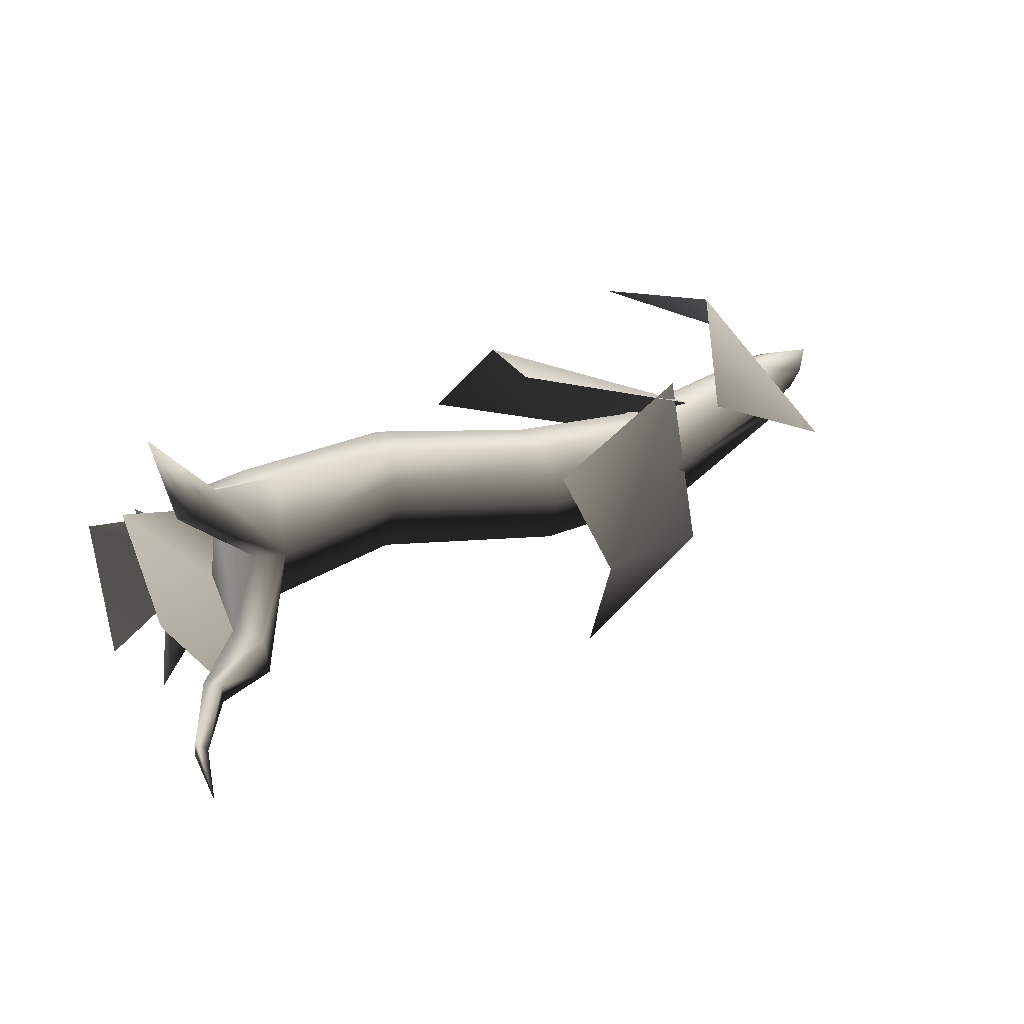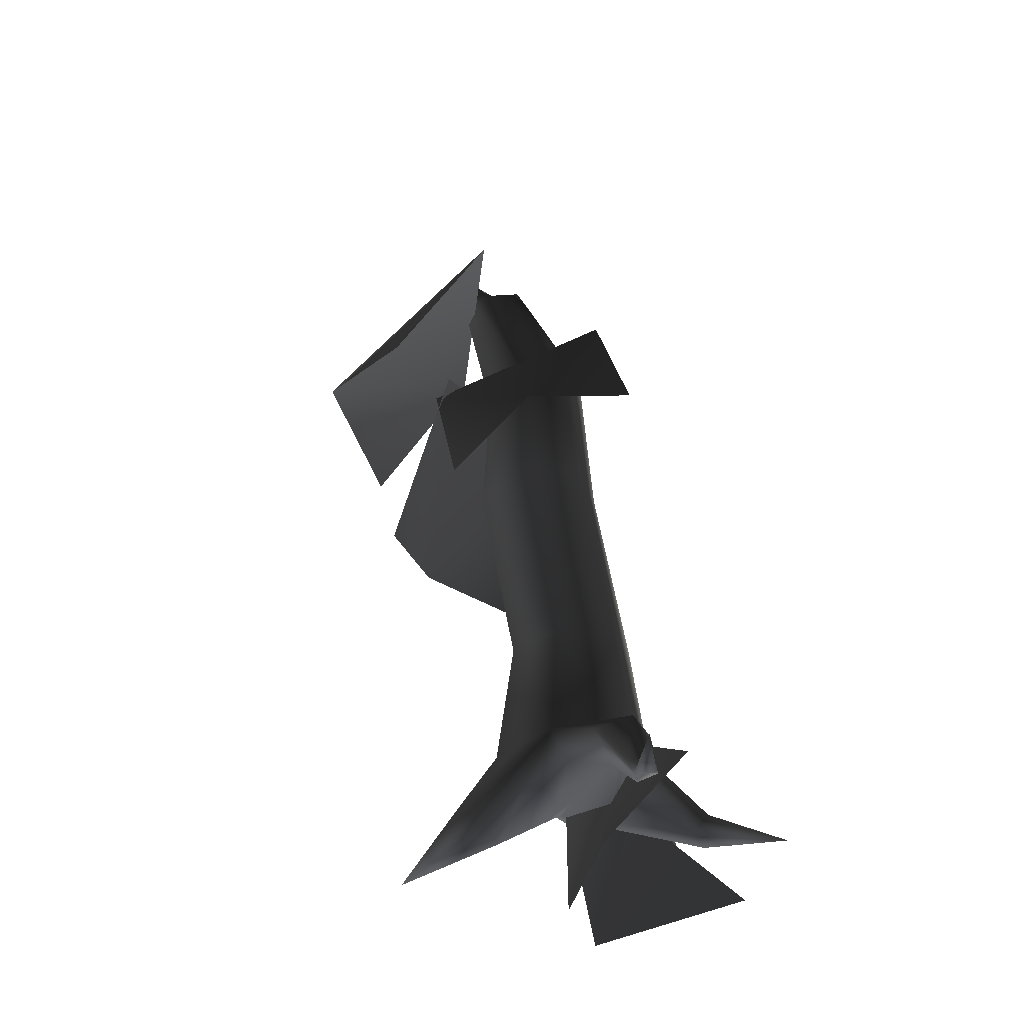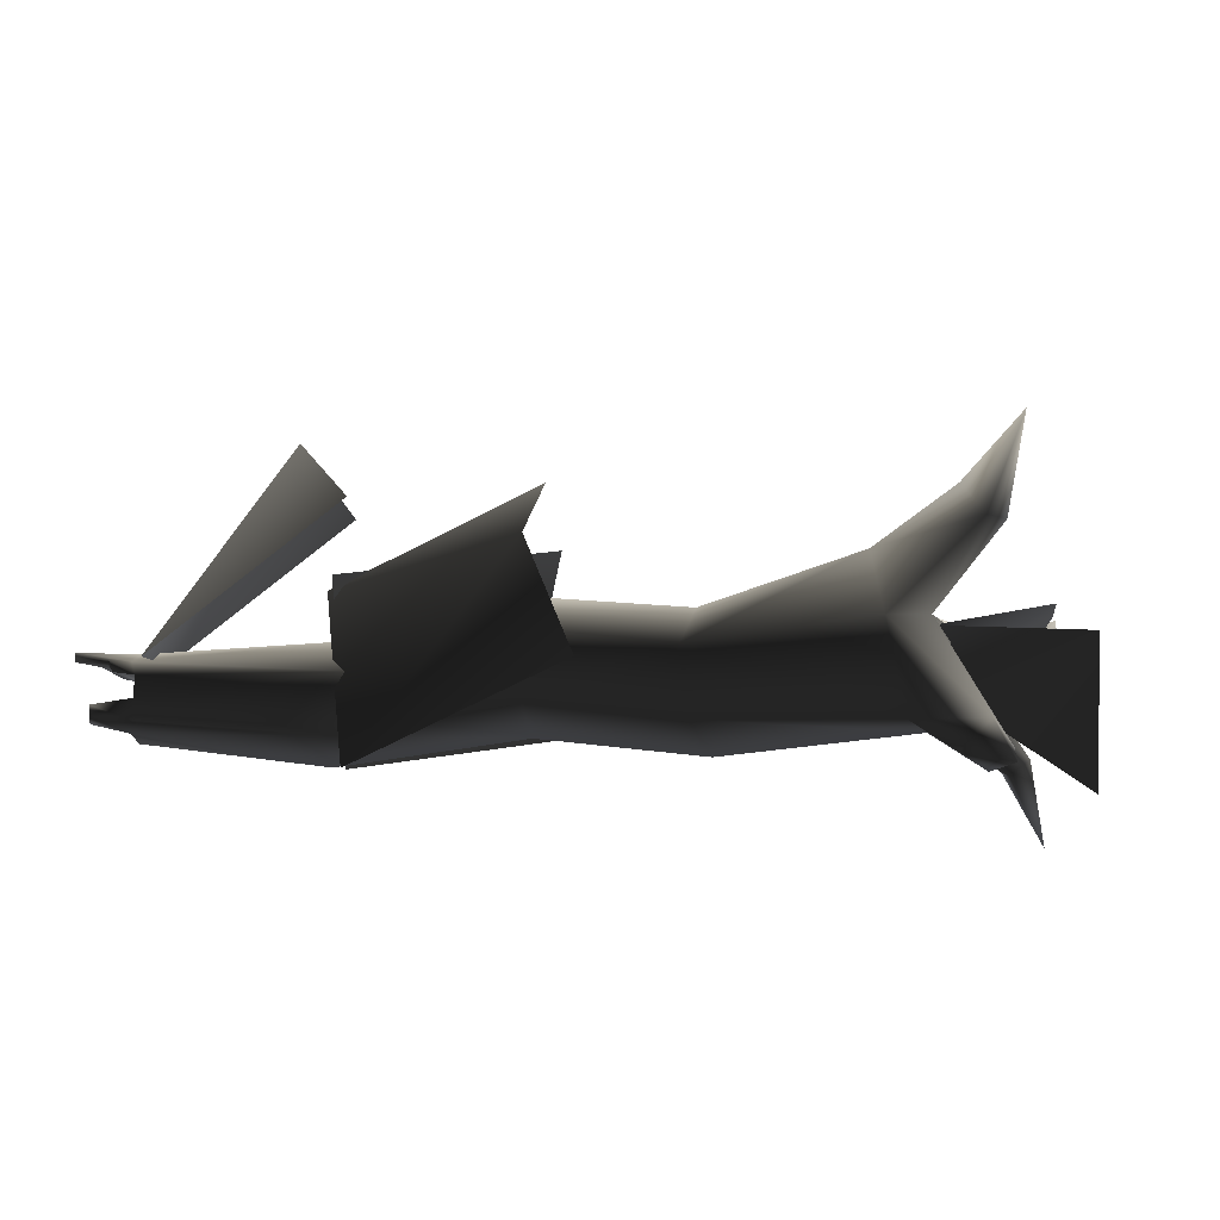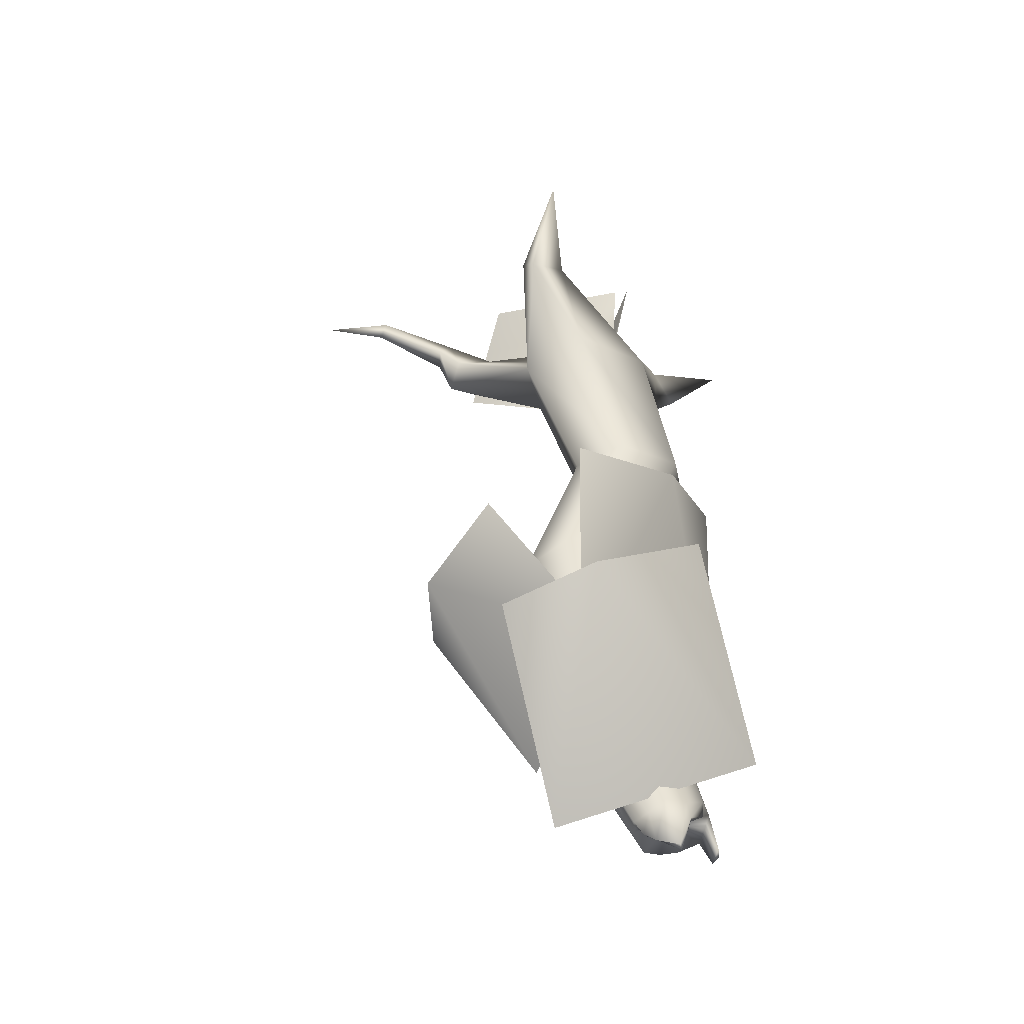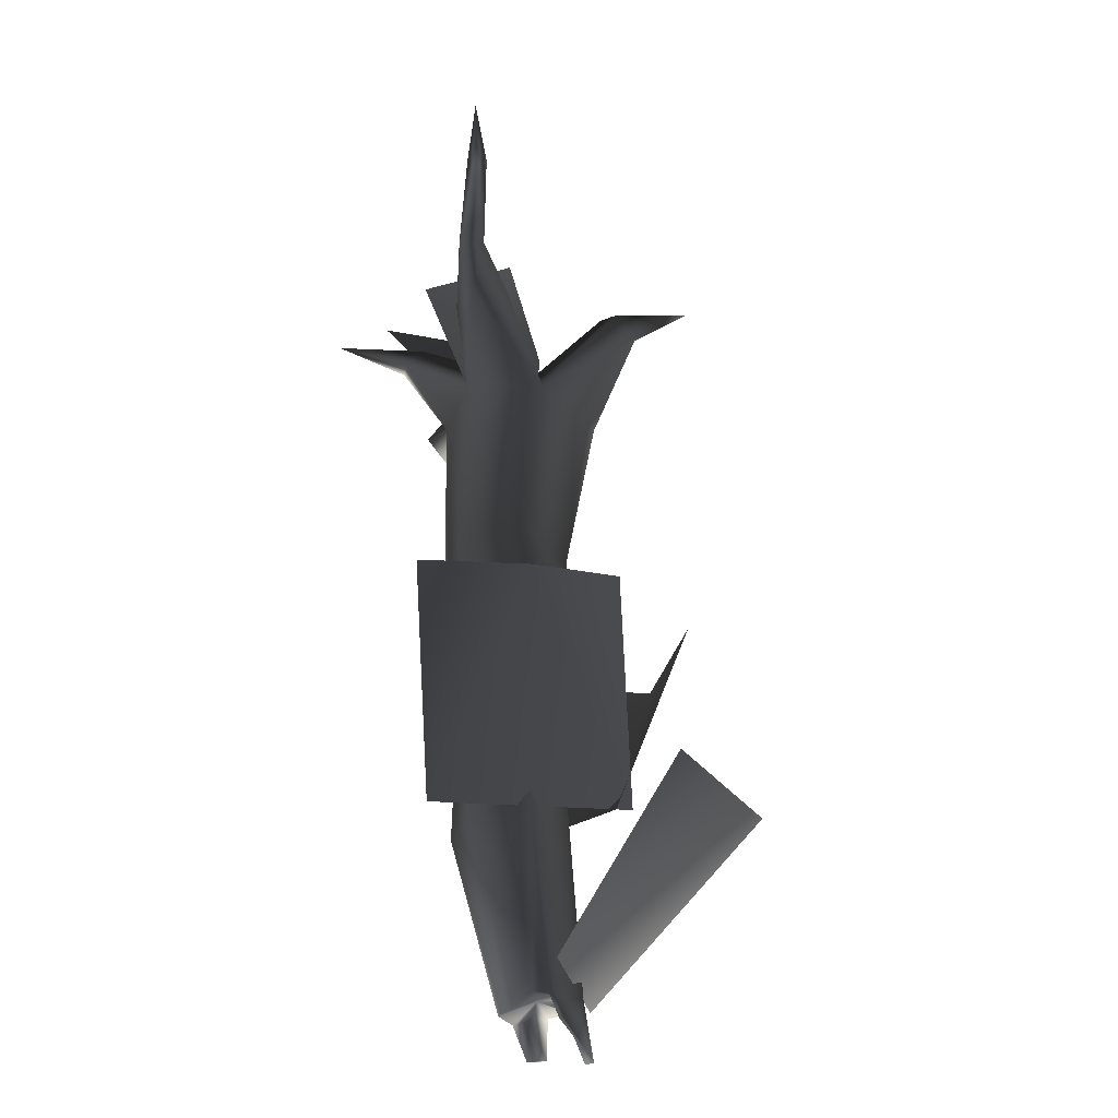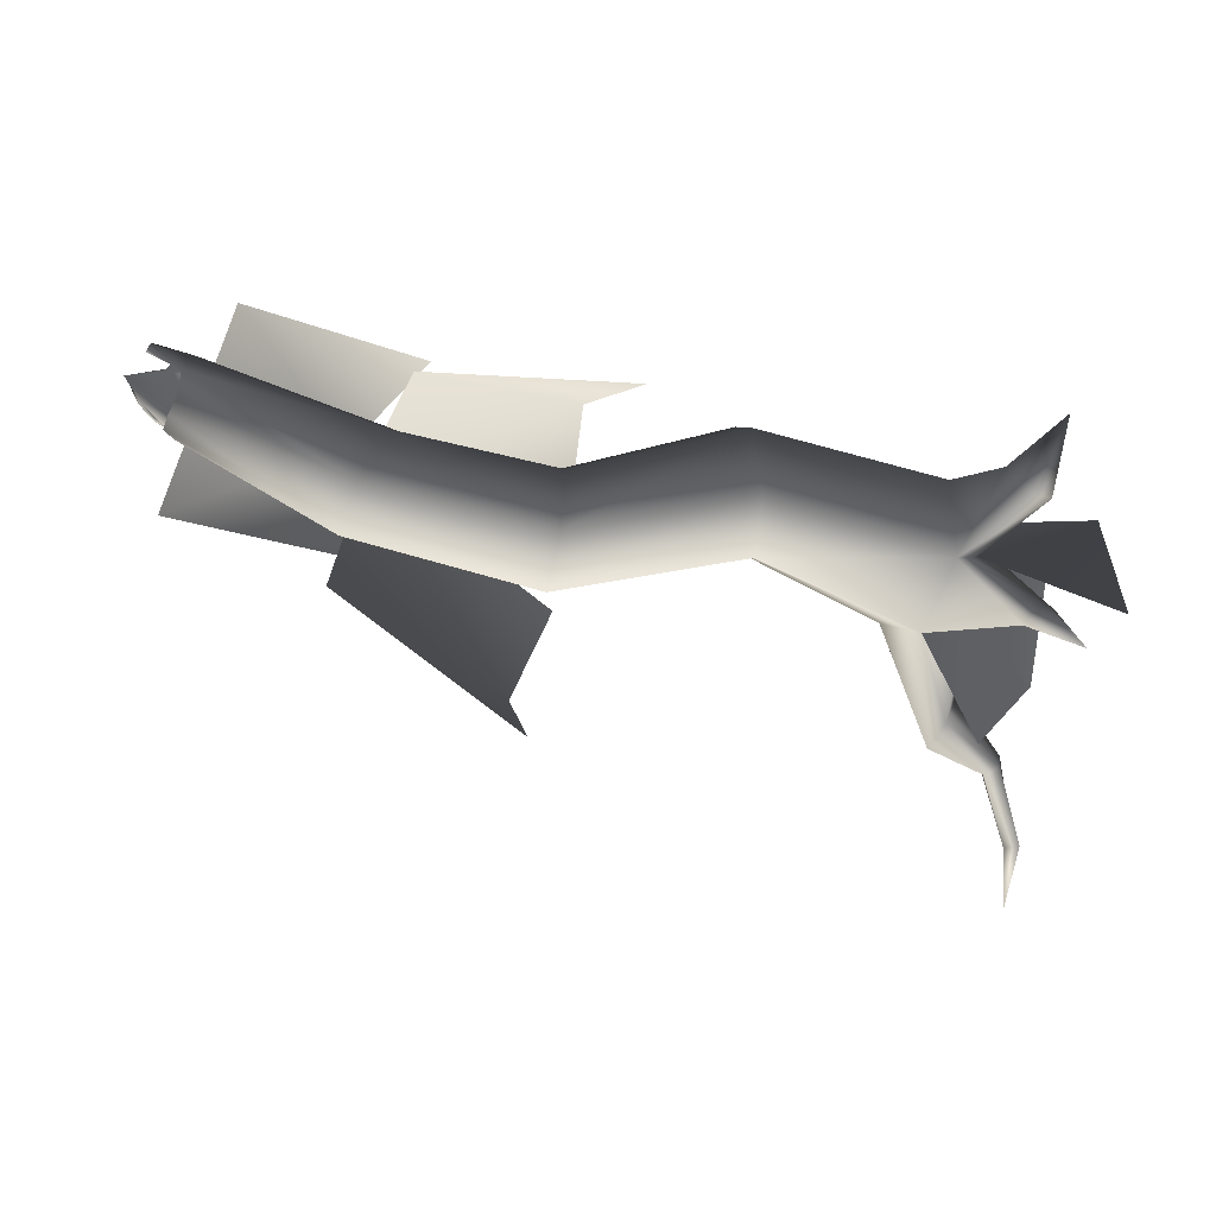
<metadata>
{"format":"obj","ext":"obj","renderer":"f3d","projection":"perspective","resolution":1024,"background":"white","views":[{"elev":43.1,"azim":-19.4,"up":"+Y"},{"elev":58.4,"azim":-102.4,"up":"+Z"},{"elev":7.8,"azim":-167.3,"up":"+Y"},{"elev":38.7,"azim":93.7,"up":"+Y"},{"elev":46.3,"azim":82.5,"up":"+Z"},{"elev":-74.4,"azim":175.2,"up":"+Y"}]}
</metadata>
<code>
v -22.12 4.398 2.673
v -24.39 5.979 1.522
v -26.57 2.518 1.341
v 10.92 4.18 -7.086
v 11 3.308 -6.852
v 10.92 3.666 -7.127
v 10.83 4.726 -3.843
v 11.56 5.29 -4.393
v 11.67 5.458 -4.239
v 12.35 6.026 -5.266
v 12.34 5.642 -5.349
v 10.6 5.865 -5.753
v 10.61 5.597 -5.745
v 10.16 5.45 -6.313
v 10.88 4.932 -3.682
v 9.987 4.684 -3.25
v 9.938 4.419 -3.241
v -23.19 8.274 -1.743
v -24.09 4.682 -0.7935
v -27.12 2.062 0.56
v -27.78 -1.773 1.032
v -26.57 2.518 1.341
v -24.39 5.979 1.522
v -27.78 -1.773 1.032
v -27.12 2.062 0.56
v -26.3 1.43 0.06973
v -24.09 4.682 -0.7935
v -23.02 3.3 -1.021
v -24.09 4.682 -0.7935
v -26.67 3.407 -3.839
v -25.71 2.444 -4.152
v -26.96 3.538 -7.451
v -26.96 3.538 -7.451
v -26.67 3.407 -3.839
v -25.84 4.561 -3.928
v -23.19 8.274 -1.743
v -24.09 4.682 -0.7935
v -26.56 16.4 2.31
v -25.84 11.72 3.009
v -25.11 12.27 3.893
v -20.82 8.066 3.384
v -22.26 7.567 2.533
v -23.19 8.274 -1.743
v -22.26 7.567 2.533
v -25.84 11.72 3.009
v -25.08 12.04 1.687
v -26.56 16.4 2.31
v -22.26 7.567 2.533
v -23.14 6.691 7.518
v -20.82 8.066 3.384
v -24.29 6.106 5.802
v -26.41 5.564 8.269
v -25.63 5.785 8.874
v -27.64 6.218 12.31
v 10.92 4.18 -7.086
v 10.92 3.666 -7.127
v 9.138 3.532 -6.721
v 9.464 2.881 -6.3
v 9.135 4.467 -6.647
v 9.213 3.617 -6.513
v 11 3.308 -6.852
v -27.56 5.759 15.65
v -27.64 6.218 12.31
v -27.79 5.289 12.31
v -26.28 4.605 8.44
v -23.19 8.274 -1.743
v -24.29 6.106 5.802
v -22.26 7.567 2.533
v -24.39 5.979 1.522
v -22.12 4.398 2.673
v -23.62 4.15 6.52
v -26.41 5.564 8.269
v 2.285 4.598 0.4891
v -5.801 8.233 0.308
v -5.737 6.195 2.527
v 1.243 6.345 -1.414
v -6.172 7.326 -2.542
v 0.542 5.443 -3.955
v 9.631 5.789 -5.581
v 9.197 5.375 -6.322
v 9.622 5.951 -4.587
v 9.987 5.383 -3.872
v 9.987 4.684 -3.25
v -23.02 3.3 -1.021
v -14.65 3.361 -0.3087
v -22.12 4.398 2.673
v -14.56 2.348 -3.254
v -21.45 8.403 -3.096
v -25.84 4.561 -3.928
v -23.19 8.274 -1.743
v -25.08 12.04 1.687
v -21.45 8.403 -3.096
v -20.82 8.066 3.384
v -20.41 10.64 0.4018
v -23.82 13.19 3.219
v -25.11 12.27 3.893
v -13.54 7.291 -5.015
v -21.45 8.403 -3.096
v -26.56 16.4 2.31
v -13.64 8.305 -2.07
v -20.82 8.066 3.384
v -14.19 6.34 0.283
v -6.172 7.326 -2.542
v -5.801 8.233 0.308
v -22.12 4.398 2.673
v -20.82 8.066 3.384
v -5.737 6.195 2.527
v -6.043 3.248 1.896
v -6.414 2.341 -0.954
v -14 4.313 -5.607
v -6.479 4.379 -3.173
v -13.54 7.291 -5.015
v -6.172 7.326 -2.542
v -23.02 3.3 -1.021
v -25.71 2.444 -4.152
v -24.57 3.388 -5.023
v -25.84 4.561 -3.928
v -21.45 8.403 -3.096
v -22.49 4.39 -4.07
v -26.96 3.538 -7.451
v -23.02 3.3 -1.021
v -23.02 3.3 -1.021
v -14.56 2.348 -3.254
v -13.54 7.291 -5.015
v -21.45 8.403 -3.096
v 0.8838 2.794 -4.592
v 9.135 4.467 -6.647
v 9.138 3.532 -6.721
v 0.542 5.443 -3.955
v 9.197 5.375 -6.322
v -6.479 4.379 -3.173
v -6.172 7.326 -2.542
v -6.414 2.341 -0.954
v 1.926 1.048 -2.689
v 9.464 2.881 -6.3
v 9.503 2.266 -5.384
v 9.938 4.419 -3.241
v 9.82 3.733 -3.221
v 9.987 4.684 -3.25
v 2.627 1.95 -0.1482
v 10.12 2.842 -3.772
v 9.858 2.432 -4.523
v 9.503 2.266 -5.384
v -6.043 3.248 1.896
v -6.414 2.341 -0.954
v -5.737 6.195 2.527
v -20.82 8.066 3.384
v -23.09 4.902 7.989
v -22.12 4.398 2.673
v -23.14 6.691 7.518
v -25.63 5.785 8.874
v -25.69 4.6 8.914
v -26.28 4.605 8.44
v -23.62 4.15 6.52
v -27.79 5.289 12.31
v -27.15 5.622 12.57
v -27.56 5.759 15.65
v -22.12 4.398 2.673
v -27.64 6.218 12.31
v -27.56 5.759 15.65
v 11.56 5.29 -4.393
v 10.83 4.726 -3.843
v 9.938 4.419 -3.241
v 9.975 5.058 -3.946
v 12.34 5.642 -5.349
v 9.609 5.567 -4.67
v 10.61 5.597 -5.745
v 9.638 5.522 -5.574
v 10.16 5.45 -6.313
v 9.197 5.375 -6.322
v 10.6 5.865 -5.753
v 9.631 5.789 -5.581
v 12.35 6.026 -5.266
v 9.622 5.951 -4.587
v 11.67 5.458 -4.239
v 10.88 4.932 -3.682
v 9.987 4.684 -3.25
v -27.78 -1.773 1.032
v -25.79 1.562 1.196
v -26.57 2.518 1.341
v -23.02 3.3 -1.021
v -22.12 4.398 2.673
v -26.3 1.43 0.06973
v -27.78 -1.773 1.032
v 9.82 3.733 -3.221
v 10.12 2.842 -3.772
v 9.277 3.968 -4.924
v 9.975 5.058 -3.946
v 9.938 4.419 -3.241
v 9.609 5.567 -4.67
v 9.638 5.522 -5.574
v 9.197 5.375 -6.322
v 9.135 4.467 -6.647
v 9.503 2.266 -5.384
v 9.464 2.881 -6.3
v 9.213 3.617 -6.513
v 9.858 2.432 -4.523
v -24.09 4.682 -0.7935
v -29.78 7.897 -2.094
v -23.19 7.783 -1.388
v 3.696 14.7 -1.11
v 7.829 6.547 -8.674
v 0.01227 12.91 -5.782
v 10.56 4.685 0.3109
v 2.739 11.05 3.203
v -6.985 11.52 -4.653
v 2.786 8.319 -0.5436
v -6.788 13.14 0.01986
v -0.02648 2.036 -7.195
v -9.601 6.861 -6.632
v -4.78 5.611 7.553
v 2.838 0.07344 1.515
v -5.774 0.6609 7.472
v 2.252 9.161 -1.435
v -6.36 9.749 4.522
v -24.39 5.979 1.522
v -22.12 4.398 2.673
v -24.85 2.724 6.866
v -28.08 8.81 -1.392
v -27.72 7.258 5.503
v -29.9 0.8099 0.173
g SILVERPINETREE02FALLEN
o SILVERPINETREE02FALLEN0
f 1 2 3
f 4 5 6
f 7 8 9
f 8 10 9
f 11 10 8
f 11 12 10
f 13 12 11
f 14 12 13
f 7 9 15
f 7 15 16
f 16 17 7
f 18 19 20
f 21 22 20
f 18 20 22
f 23 18 22
f 24 25 26
f 27 26 25
f 27 28 26
f 29 30 28
f 28 30 31
f 32 31 30
f 33 34 35
f 36 35 34
f 36 34 37
f 38 39 40
f 41 40 39
f 42 41 39
f 43 44 45
f 43 45 46
f 47 46 45
f 48 49 50
f 48 51 49
f 52 49 51
f 52 53 49
f 52 54 53
f 55 56 57
f 58 57 56
f 57 59 55
f 60 55 59
f 55 60 61
f 60 58 61
f 56 61 58
f 62 63 64
f 65 64 63
f 66 67 68
f 66 69 67
f 70 71 69
f 69 71 67
f 65 67 71
f 65 72 67
f 65 63 72
f 73 74 75
f 73 76 74
f 76 77 74
f 76 78 77
f 78 79 80
f 76 79 78
f 76 81 79
f 76 82 81
f 73 82 76
f 73 83 82
f 84 85 86
f 84 87 85
f 88 89 90
f 91 92 90
f 93 94 95
f 93 95 96
f 94 97 98
f 94 98 91
f 94 91 95
f 99 95 91
f 99 96 95
f 94 100 97
f 101 100 94
f 101 102 100
f 100 103 97
f 100 104 103
f 105 102 106
f 105 85 102
f 102 104 100
f 102 107 104
f 85 107 102
f 85 108 107
f 87 108 85
f 87 109 108
f 110 109 87
f 110 111 109
f 112 111 110
f 112 113 111
f 114 115 116
f 117 118 119
f 119 116 117
f 120 117 116
f 120 116 115
f 121 116 119
f 122 110 123
f 119 110 122
f 119 124 110
f 125 124 119
f 126 127 128
f 129 127 126
f 129 130 127
f 129 131 132
f 129 126 131
f 126 133 131
f 126 134 133
f 126 135 134
f 126 128 135
f 134 135 136
f 137 138 139
f 73 137 139
f 73 138 137
f 140 138 73
f 140 141 138
f 140 142 141
f 134 143 142
f 134 142 140
f 134 144 145
f 134 140 144
f 140 146 144
f 140 73 146
f 147 148 149
f 147 150 148
f 151 148 150
f 152 153 154
f 152 155 153
f 152 156 155
f 157 155 156
f 158 148 154
f 152 154 148
f 151 152 148
f 151 156 152
f 151 159 156
f 160 156 159
f 161 162 163
f 163 164 161
f 165 161 164
f 164 166 165
f 167 165 166
f 166 168 167
f 169 167 168
f 168 170 169
f 171 169 170
f 170 172 171
f 173 171 172
f 172 174 173
f 175 173 174
f 174 82 175
f 176 175 82
f 82 177 176
f 178 179 180
f 181 182 179
f 181 179 183
f 184 183 179
f 182 3 179
o SILVERPINETREE02FALLEN1
f 185 186 187
f 185 188 189
f 185 187 188
f 187 190 188
f 187 191 190
f 192 187 193
f 187 192 191
f 194 195 187
f 187 195 196
f 187 196 193
f 194 187 197
f 187 186 197
o SILVERPINETREE02FALLEN2
f 198 199 200
f 201 202 203
f 202 201 204
f 201 205 204
f 206 207 208
f 207 206 209
f 206 210 209
f 211 212 213
f 212 211 214
f 211 215 214
f 216 217 218
f 216 219 200
f 219 216 220
f 218 220 216
f 199 198 221

</code>
